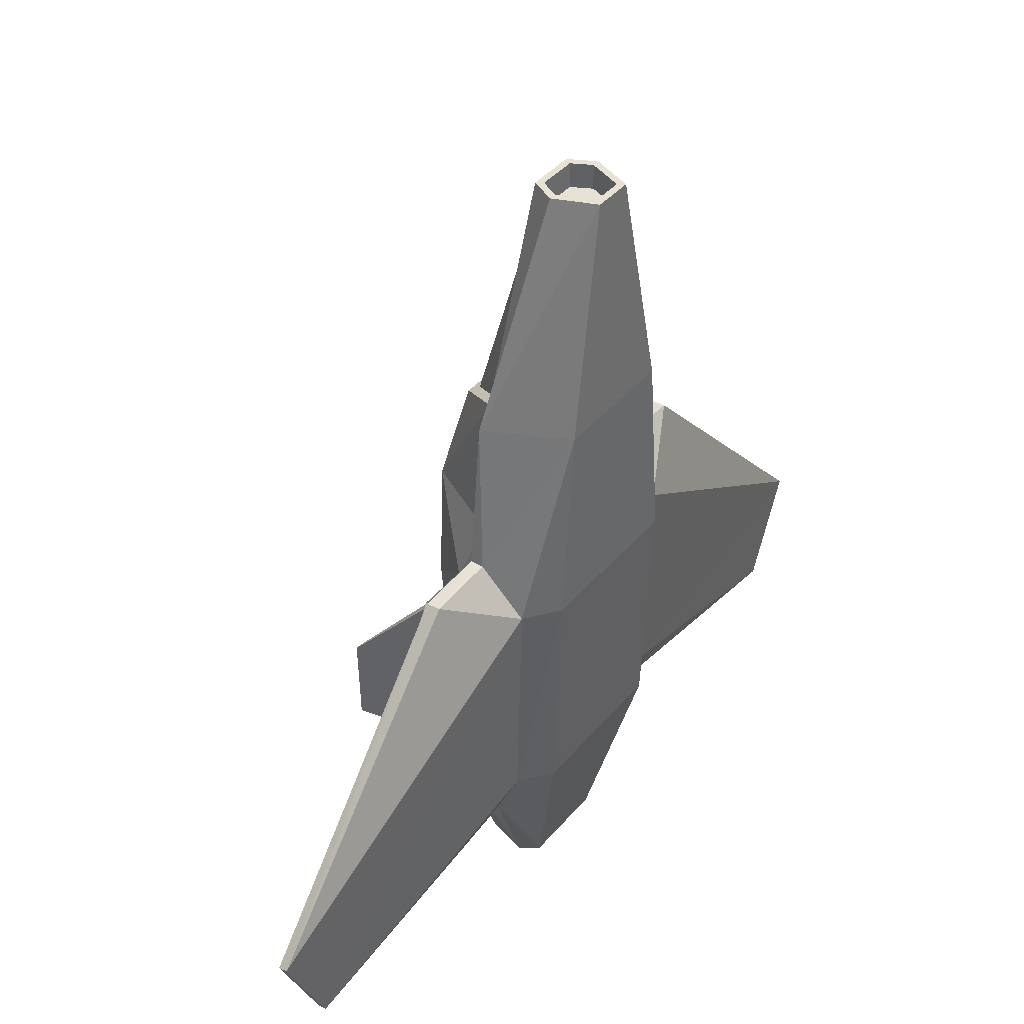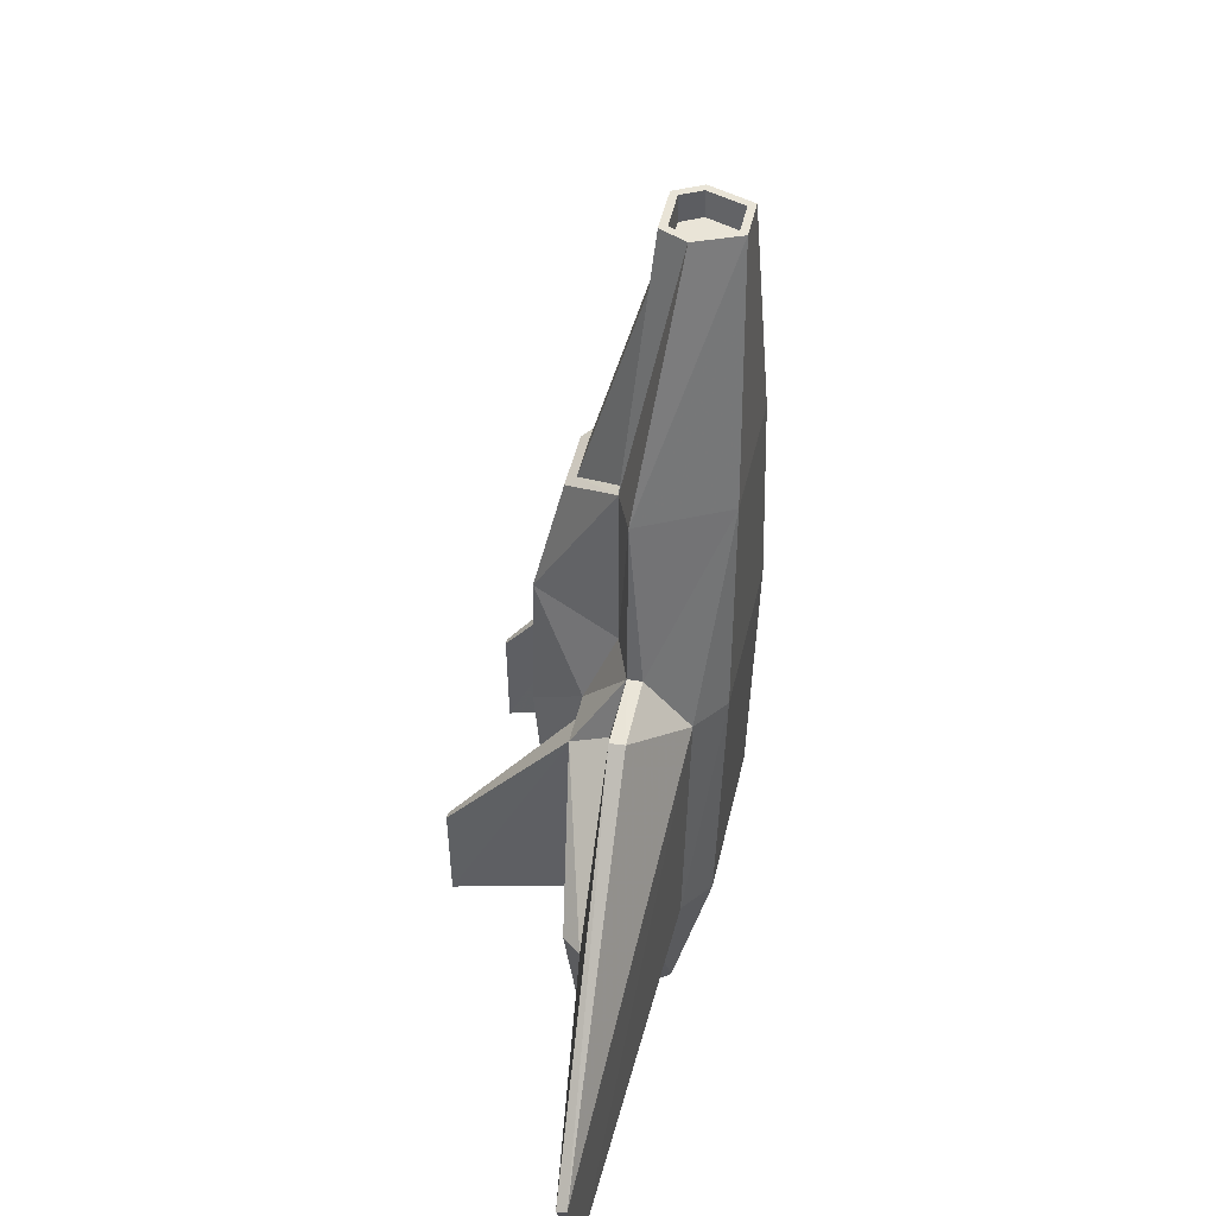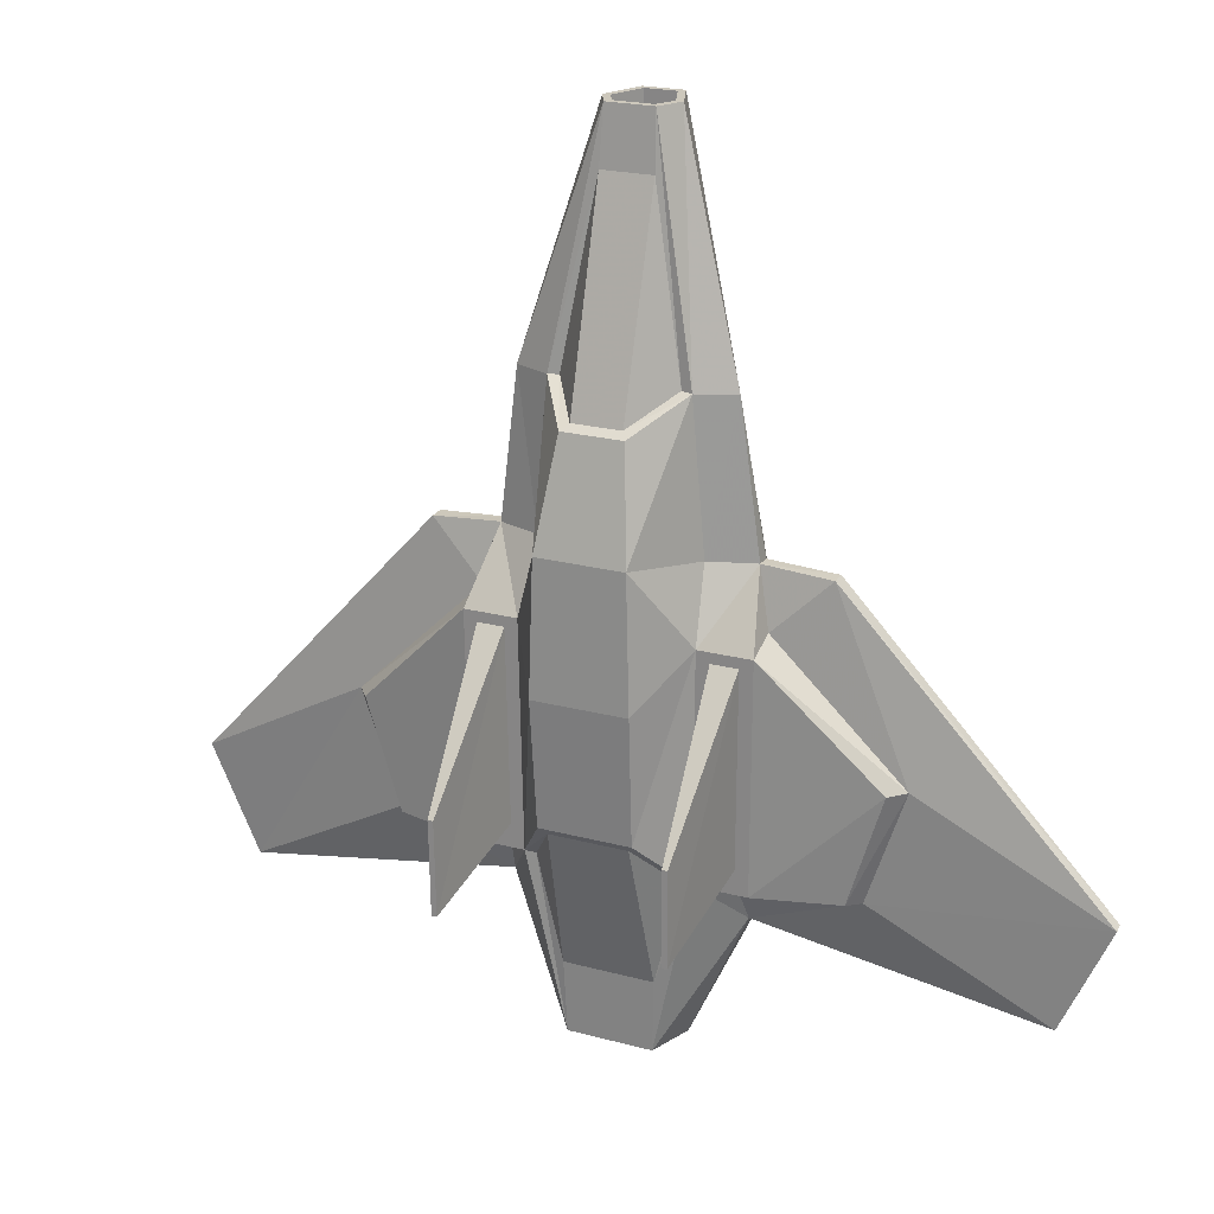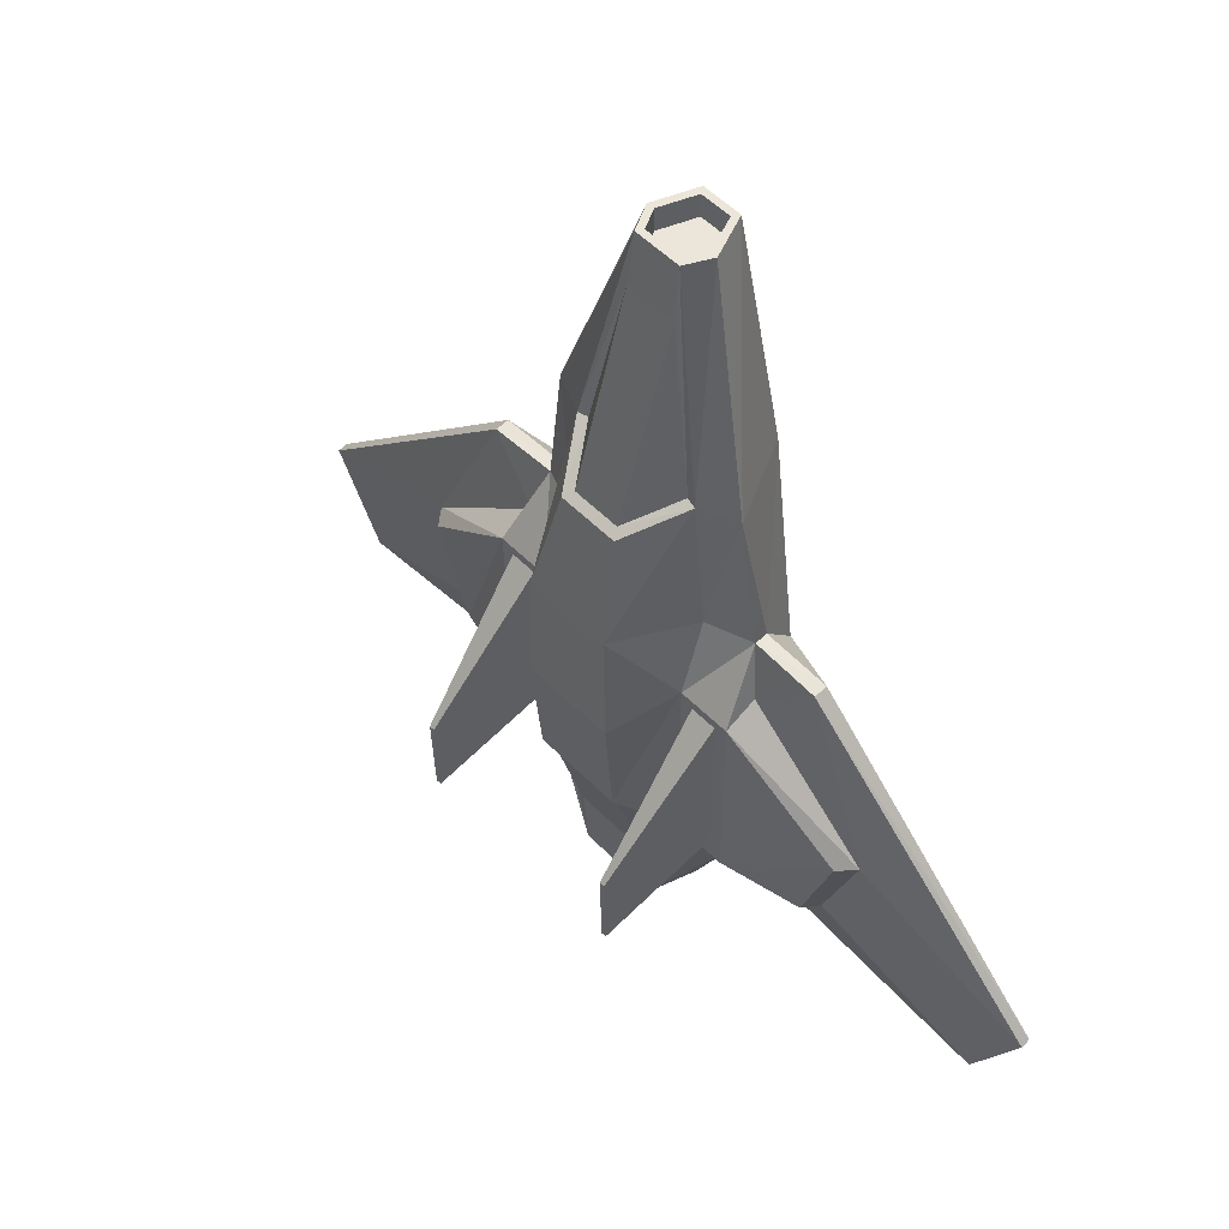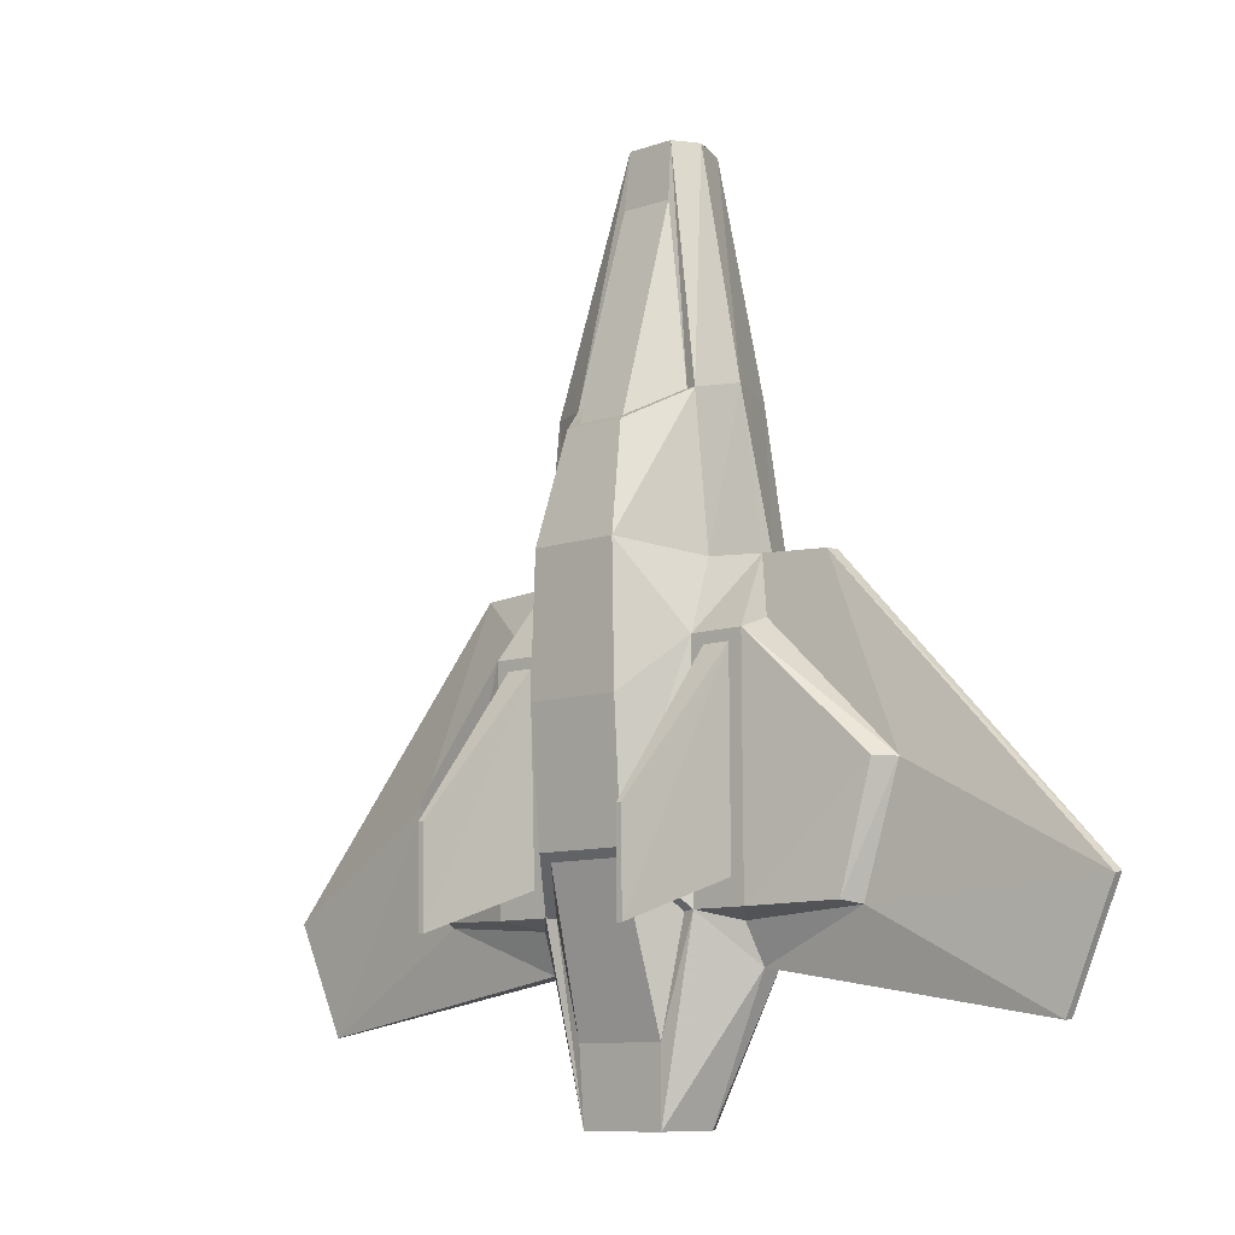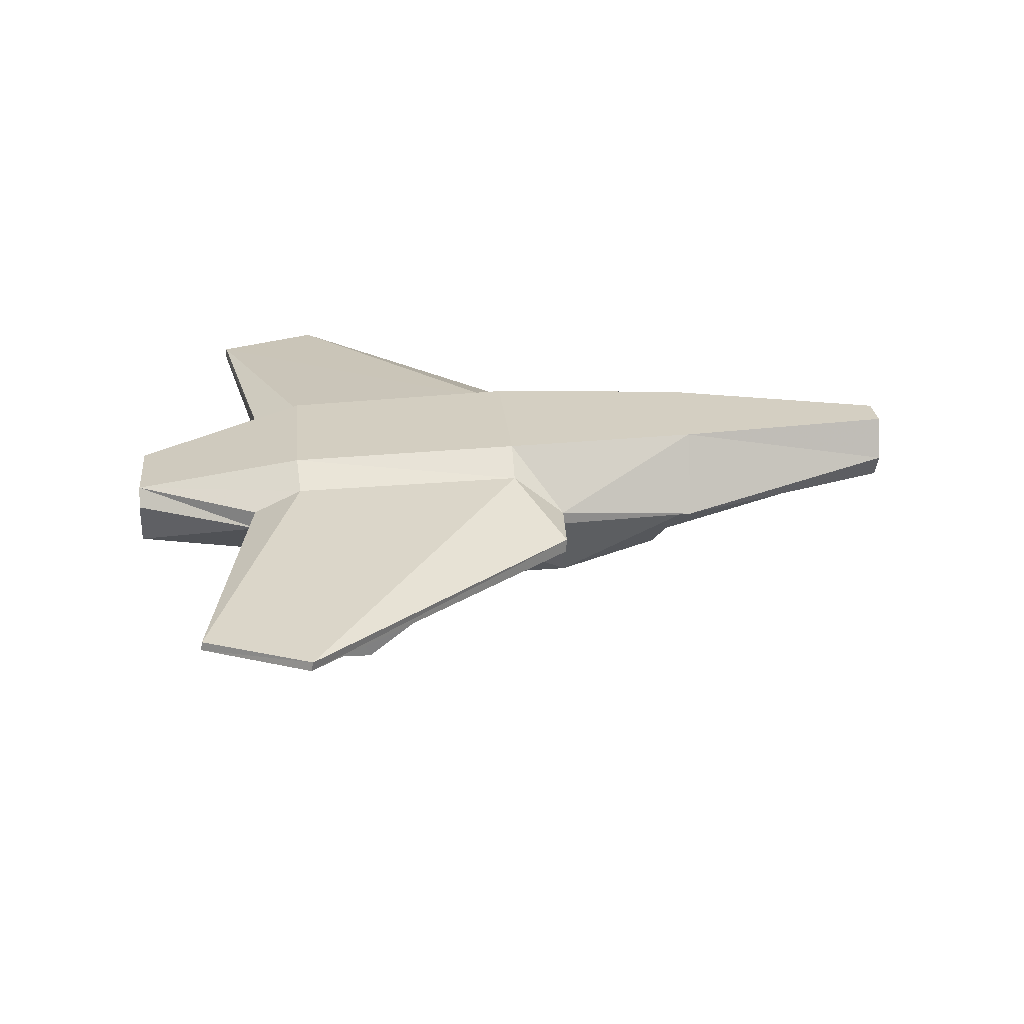
<metadata>
{"format":"obj","ext":"obj","renderer":"f3d","projection":"perspective","resolution":1024,"background":"white","views":[{"elev":41.0,"azim":-53.7,"up":"+Y"},{"elev":44.2,"azim":-77.9,"up":"+Y"},{"elev":21.3,"azim":-154.4,"up":"+Y"},{"elev":55.1,"azim":-133.7,"up":"+Y"},{"elev":-9.7,"azim":-137.7,"up":"+Y"},{"elev":25.4,"azim":84.6,"up":"+Z"}]}
</metadata>
<code>
o SpaceCraft
v 0.1384 3.395 0.09282
v 0.2232 3.398 0.2556
v 0.6529 1.91 0.06563
v 0.4178 1.908 -0.03545
v -0.01351 -2.044 0.269
v -0.01351 -2.045 0.2219
v 0.2394 -2.045 0.2219
v 0.2732 -2.044 0.269
v 0.5293 0.5253 -0.2043
v 0.4937 0.9688 -0.01699
v 0.7765 0.9651 0.08712
v 0.8701 0.5253 -0.2043
v 0.5139 -0.9153 -0.1784
v 0.4437 -0.9218 -0.1674
v 0.2375 -0.6458 -0.43
v 0.2778 -0.5964 -0.4762
v 0.5988 -0.7613 -0.1812
v 0.7716 -0.7613 -0.1812
v 0.8547 -0.9153 -0.1784
v 0.7354 -1.211 0.1283
v 2.549 -1.518 0.1725
v 2.549 -1.509 0.2282
v 0.7354 -1.208 0.2534
v 2.857 -0.8328 0.1602
v 1.214 0.9368 0.08428
v 1.214 0.942 0.1746
v 2.857 -0.8196 0.2201
v 0.1759 3.398 0.2579
v 0.08611 3.402 0.4804
v 0.1152 3.403 0.5234
v 0.3566 -2.046 0.1513
v 0.307 -2.046 0.151
v 0.2257 -2.05 -0.09861
v 0.2599 -2.051 -0.1457
v -0.01351 1.712 -0.3715
v -0.01351 1.746 -0.3131
v 0.1436 1.746 -0.3131
v 0.1816 1.712 -0.3715
v -0.01351 3.395 0.09282
v -0.01351 3.396 0.1358
v 0.1123 3.396 0.1358
v 0.3484 1.913 -0.01954
v 0.1498 3.039 0.05803
v -0.1706 1.746 -0.3131
v -0.1769 3.039 0.05803
v -0.01351 3.039 0.05803
v 0.2758 -1.59 -0.1655
v -0.01351 -1.59 -0.1655
v -0.01351 -0.6458 -0.43
v 1.695 -0.1941 0.03225
v 1.604 -0.1924 -0.0777
v 0.8636 0.6021 0.01464
v 0.6125 0.4583 -0.2031
v 0.6763 -0.4316 -0.9521
v 0.6736 -1.026 -0.9414
v 0.7077 -1.026 -0.9414
v 0.7104 -0.4316 -0.9521
v 0.7853 0.4583 -0.2031
v 0.2394 -1.82 0.2179
v 0.307 -1.821 0.147
v 0.2257 -1.826 -0.1026
v -0.01351 -1.826 -0.1026
v -0.01351 -2.05 -0.09861
v -0.01351 -1.82 0.2179
v -0.2664 -1.82 0.2179
v -0.334 -1.821 0.147
v -0.2527 -1.826 -0.1026
v 0.08611 3.242 0.4833
v -0.01351 3.242 0.4833
v -0.01351 3.402 0.4804
v 0.1123 3.236 0.1387
v 0.1759 3.238 0.2608
v -0.1394 3.396 0.1358
v -0.1394 3.236 0.1387
v -0.01351 3.236 0.1387
v -0.1422 3.403 0.5234
v -0.1131 3.402 0.4804
v -0.2029 3.398 0.2579
v -0.2502 3.398 0.2556
v -0.01351 -0.5964 -0.4762
v -0.2645 -0.6458 -0.43
v -0.3048 -0.5964 -0.4762
v -2.576 -1.518 0.1725
v -0.7625 -1.211 0.1283
v -0.7625 -1.208 0.2534
v -2.576 -1.509 0.2282
v -0.3837 -2.046 0.1513
v -0.2869 -2.051 -0.1457
v -0.334 -2.046 0.151
v -0.2664 -2.045 0.2219
v -0.3002 -2.044 0.269
v -0.3028 -1.59 -0.1655
v -0.01351 -2.051 -0.1457
v -0.7306 -0.9727 0.0147
v -0.541 -0.9153 -0.1784
v -0.6258 -0.7613 -0.1812
v -0.6395 0.4583 -0.2031
v -0.5563 0.5253 -0.2043
v -0.8035 0.9651 0.08712
v -1.241 0.9368 0.08428
v -1.241 0.942 0.1746
v -0.8035 0.9666 0.1733
v -0.8972 0.5253 -0.2043
v -1.631 -0.1924 -0.0777
v -1.723 -0.1941 0.03225
v -0.8906 0.6021 0.01464
v -0.8123 0.4583 -0.2031
v -0.7986 -0.7613 -0.1812
v -0.8818 -0.9153 -0.1784
v -0.1655 3.395 0.09282
v -0.3754 1.913 -0.01954
v -0.4448 1.908 -0.03545
v -0.4707 -0.9218 -0.1674
v -0.7007 -1.026 -0.9414
v -0.7348 -1.026 -0.9414
v -0.7375 -0.4316 -0.9521
v -0.7034 -0.4316 -0.9521
v 0.7036 -0.9727 0.0147
v 0.7765 0.9666 0.1733
v -0.2087 1.712 -0.3715
v 1.451 -0.9215 0.04533
v 1.385 -0.8994 -0.06499
v -0.2527 -2.05 -0.09861
v -0.01351 3.403 0.5234
v -0.2029 3.238 0.2608
v -0.1131 3.242 0.4833
v -2.884 -0.8196 0.2201
v -2.884 -0.8328 0.1602
v -0.6799 1.91 0.06563
v -0.5208 0.9688 -0.01699
v -1.412 -0.8994 -0.06499
v -1.478 -0.9215 0.04533
v -0.01351 1.919 0.5793
v 0.3992 1.919 0.5793
v 0.4954 -0.9025 0.5358
v -0.01351 -0.9025 0.5358
v 0.5107 0.6265 0.5885
v -0.01351 0.6265 0.5885
v -0.4262 1.919 0.5793
v -0.5378 0.6265 0.5885
v -0.5224 -0.9025 0.5358
v 0.7203 0.6255 0.4329
v 0.7067 -0.8861 0.3917
v -0.01351 0.2047 -0.5405
v 0.289 0.2047 -0.5405
v -0.01351 1.04 -0.5312
v -0.2923 1.04 -0.5312
v 0.2653 1.04 -0.5312
v -0.316 0.2047 -0.5405
v -0.7337 -0.8861 0.3917
v -0.7473 0.6255 0.4329
f 1 2 3 4
f 5 6 7 8
f 9 10 11 12
f 13 14 15 16
f 13 17 18 19
f 20 21 22 23
f 24 25 26 27
f 3 11 10 4
f 2 28 29 30
f 31 32 33 34
f 35 36 37 38
f 41 1 39 40
f 42 37 43
f 36 44 45 46
f 47 48 49 15
f 50 51 12 52
f 53 54 55 17
f 18 56 57 58
f 7 59 60 32
f 33 61 62 63
f 29 68 69 70
f 41 71 72 28
f 40 73 74 75
f 76 77 78 79
f 80 49 81 82
f 83 84 85 86
f 87 84 88
f 87 89 90 91
f 88 92 48 93
f 84 94 95 88
f 95 96 97 98
f 99 100 101 102
f 103 104 105 106
f 103 107 108 109
f 110 45 111 112
f 81 92 113
f 114 96 108 115
f 116 107 97 117
f 8 7 32 31
f 1 41 28 2
f 5 91 90 6
f 93 48 47 34
f 43 1 4 42
f 9 53 17 13
f 13 118 20 34
f 20 31 34
f 11 52 12
f 119 26 25 11
f 21 24 27 22
f 35 120 44 36
f 46 45 110 39
f 43 37 36 46
f 15 49 80 16
f 14 47 15
f 121 122 51 50
f 19 18 58 12
f 17 55 56 18
f 58 57 54 53
f 62 67 123 63
f 70 77 76 124
f 28 72 68 29
f 40 75 71 41
f 65 90 89 66
f 125 78 77 126
f 127 128 83 86
f 79 110 112 129
f 129 112 130 99
f 88 123 89 87
f 95 113 92 88
f 98 103 99 130
f 45 44 111
f 81 49 48 92
f 105 104 131 132
f 117 97 96 114
f 115 108 107 116
f 109 108 96 95
f 30 124 133 134
f 8 135 136 5
f 1 43 46 39
f 137 138 136 135
f 137 134 133 138
f 133 139 140 138
f 138 140 141 136
f 136 141 91 5
f 34 47 14 13
f 34 33 63 93
f 142 26 119
f 143 22 27 142
f 23 22 143
f 20 121 21
f 118 121 20
f 11 25 52
f 21 121 50 24
f 27 26 142
f 124 76 139 133
f 16 80 144 145
f 35 146 147 120
f 38 148 146 35
f 38 37 42 4
f 145 144 146 148
f 39 110 73 40
f 50 25 24
f 12 58 53 9
f 12 51 122 19
f 54 57 56 55
f 52 25 50
f 32 60 61 33
f 6 90 65 64
f 69 126 77 70
f 146 144 149 147
f 66 89 123 67
f 74 73 78 125
f 149 144 80 82
f 82 81 113 95
f 86 150 151 127
f 86 85 150
f 151 101 127
f 98 97 107 103
f 103 106 99
f 102 101 151
f 112 111 44 120
f 114 115 116 117
f 109 131 104 103
f 30 29 70 124
f 8 23 143 135
f 8 31 20 23
f 135 143 142 137
f 137 142 119 134
f 4 10 148 38
f 13 16 145 9
f 13 19 118
f 134 3 2 30
f 118 19 122 121
f 119 11 3 134
f 145 148 9
f 148 10 9
f 6 64 59 7
f 63 123 88 93
f 140 151 150 141
f 139 102 151 140
f 147 130 112 120
f 141 150 85 91
f 76 79 129 139
f 149 98 147
f 82 95 98 149
f 127 101 100 128
f 79 78 73 110
f 129 99 102 139
f 85 84 87 91
f 94 109 95
f 98 130 147
f 132 131 109 94
f 83 132 84
f 128 105 132 83
f 84 132 94
f 99 106 100
f 100 105 128
f 106 105 100
f 60 59 64 62 61
f 68 72 71 75 69
f 65 66 67 62 64
f 125 126 69 75 74

</code>
